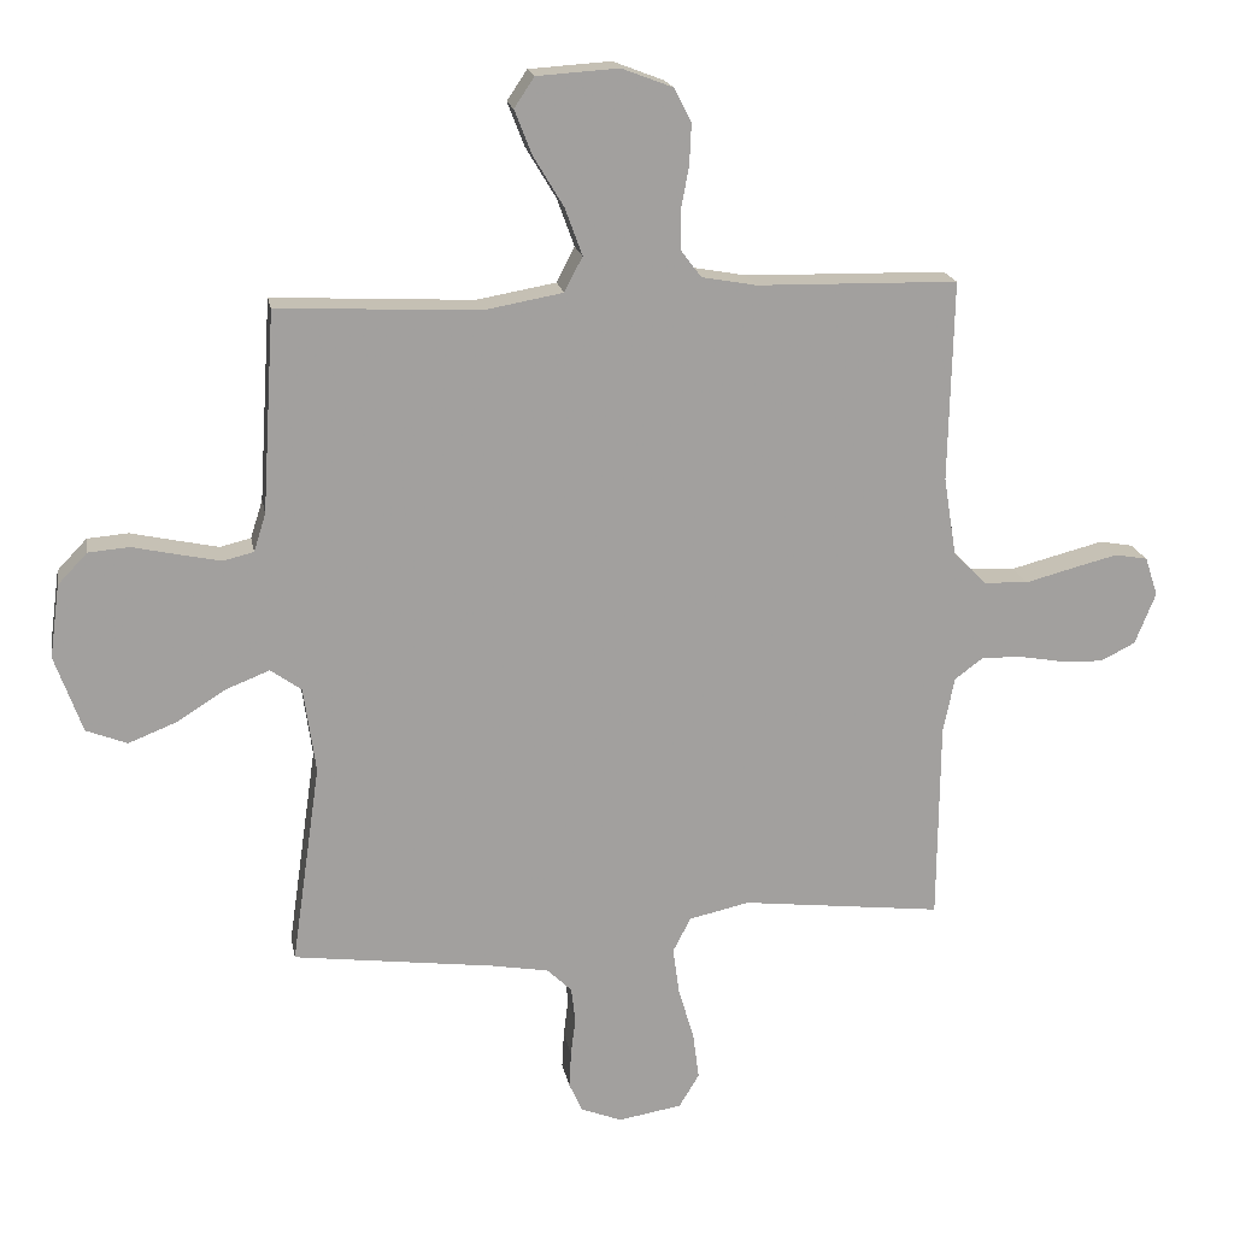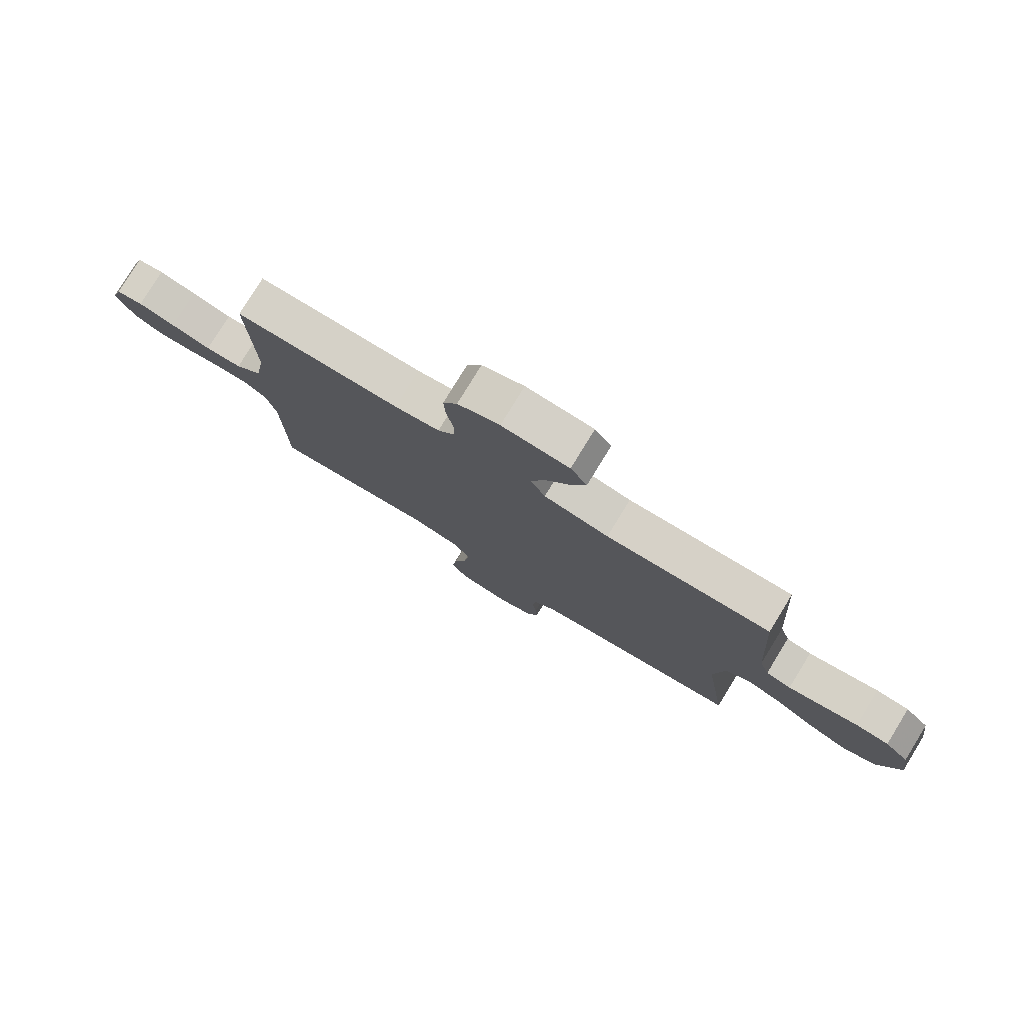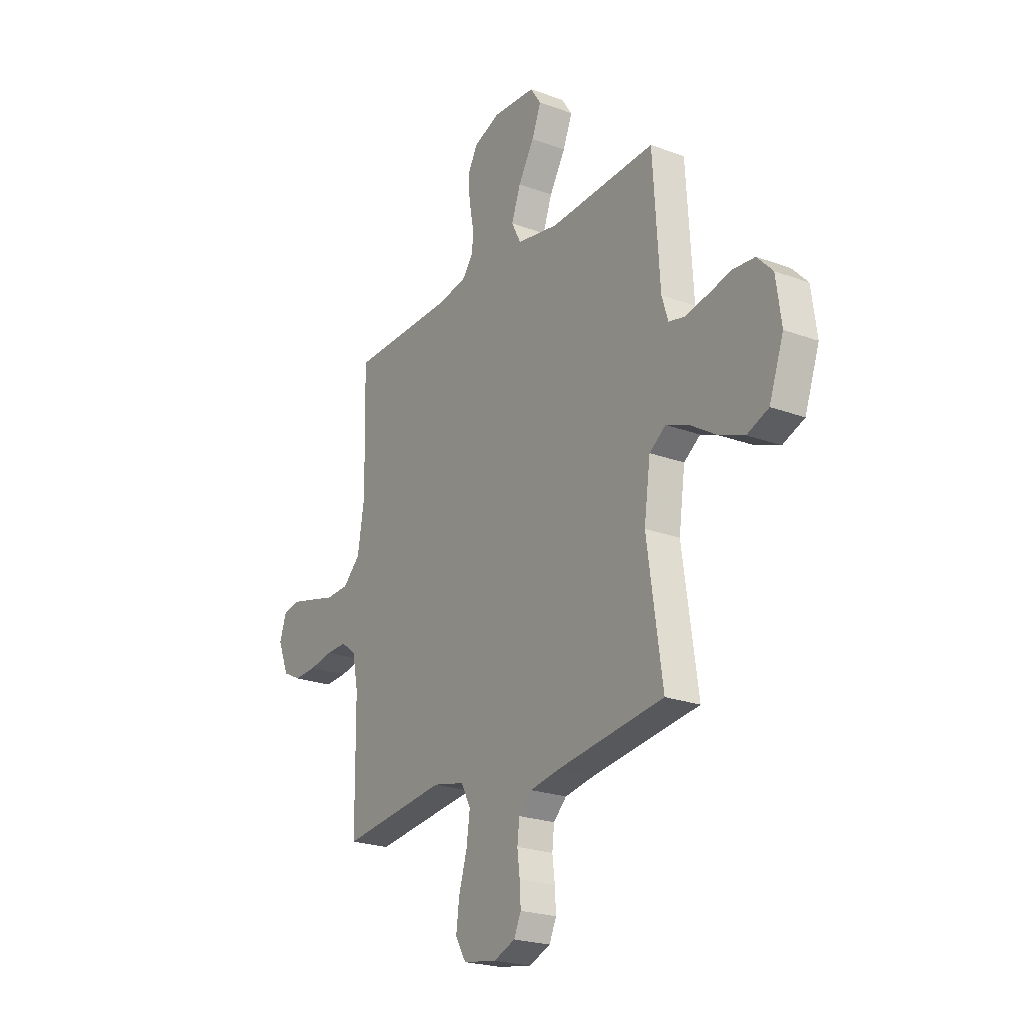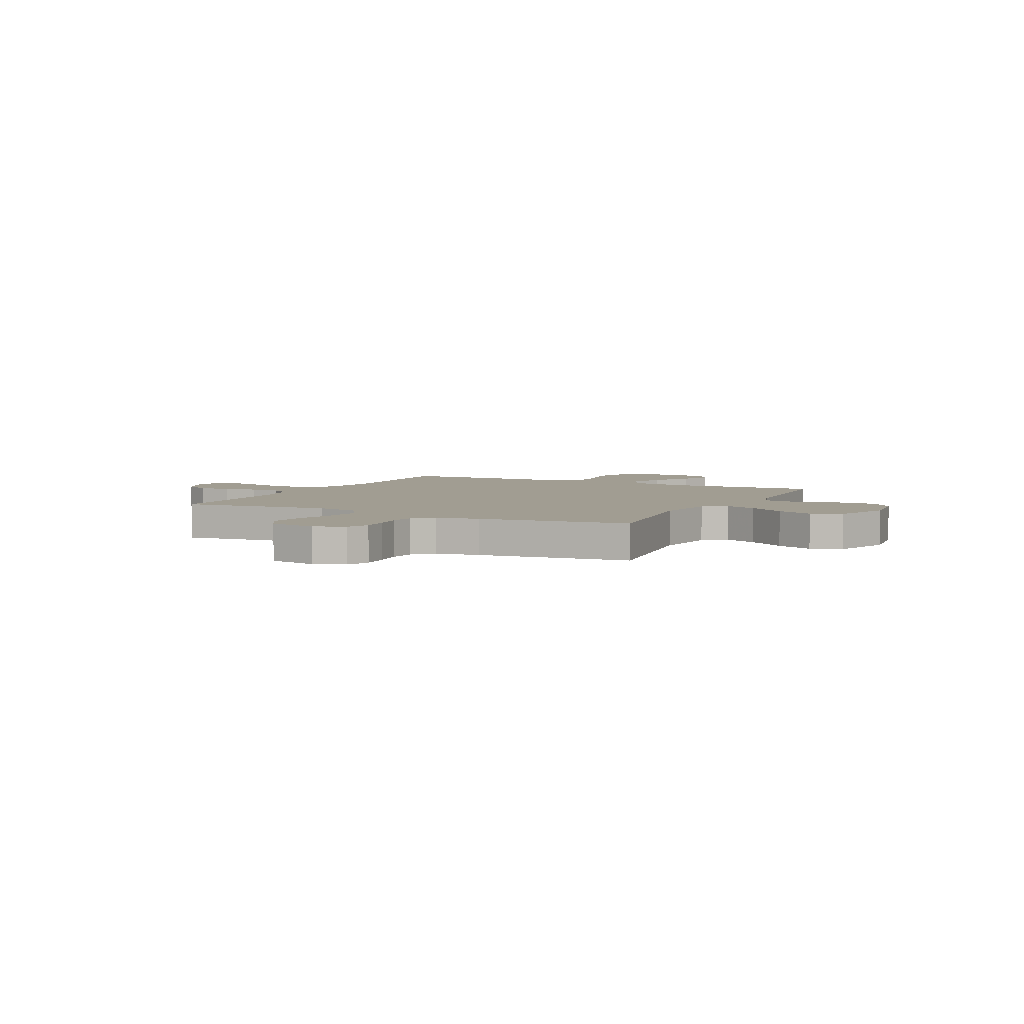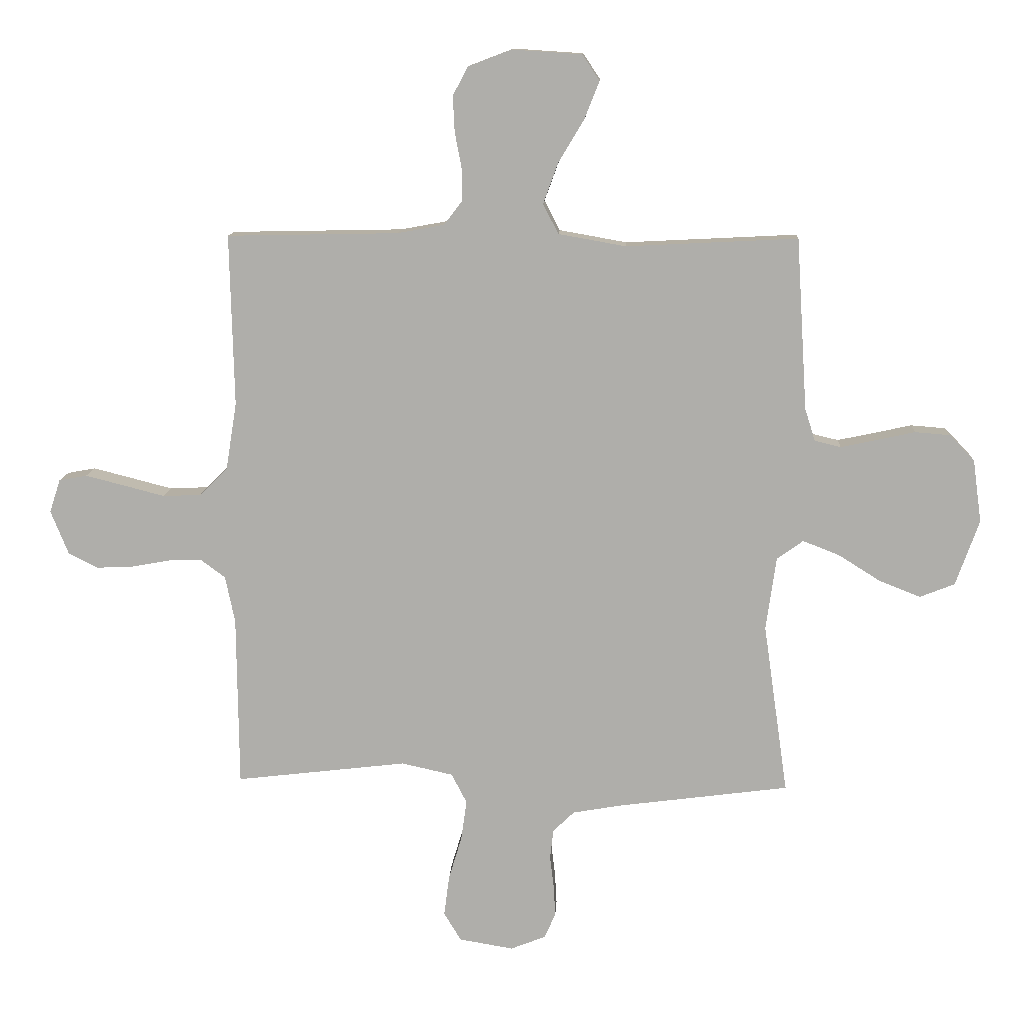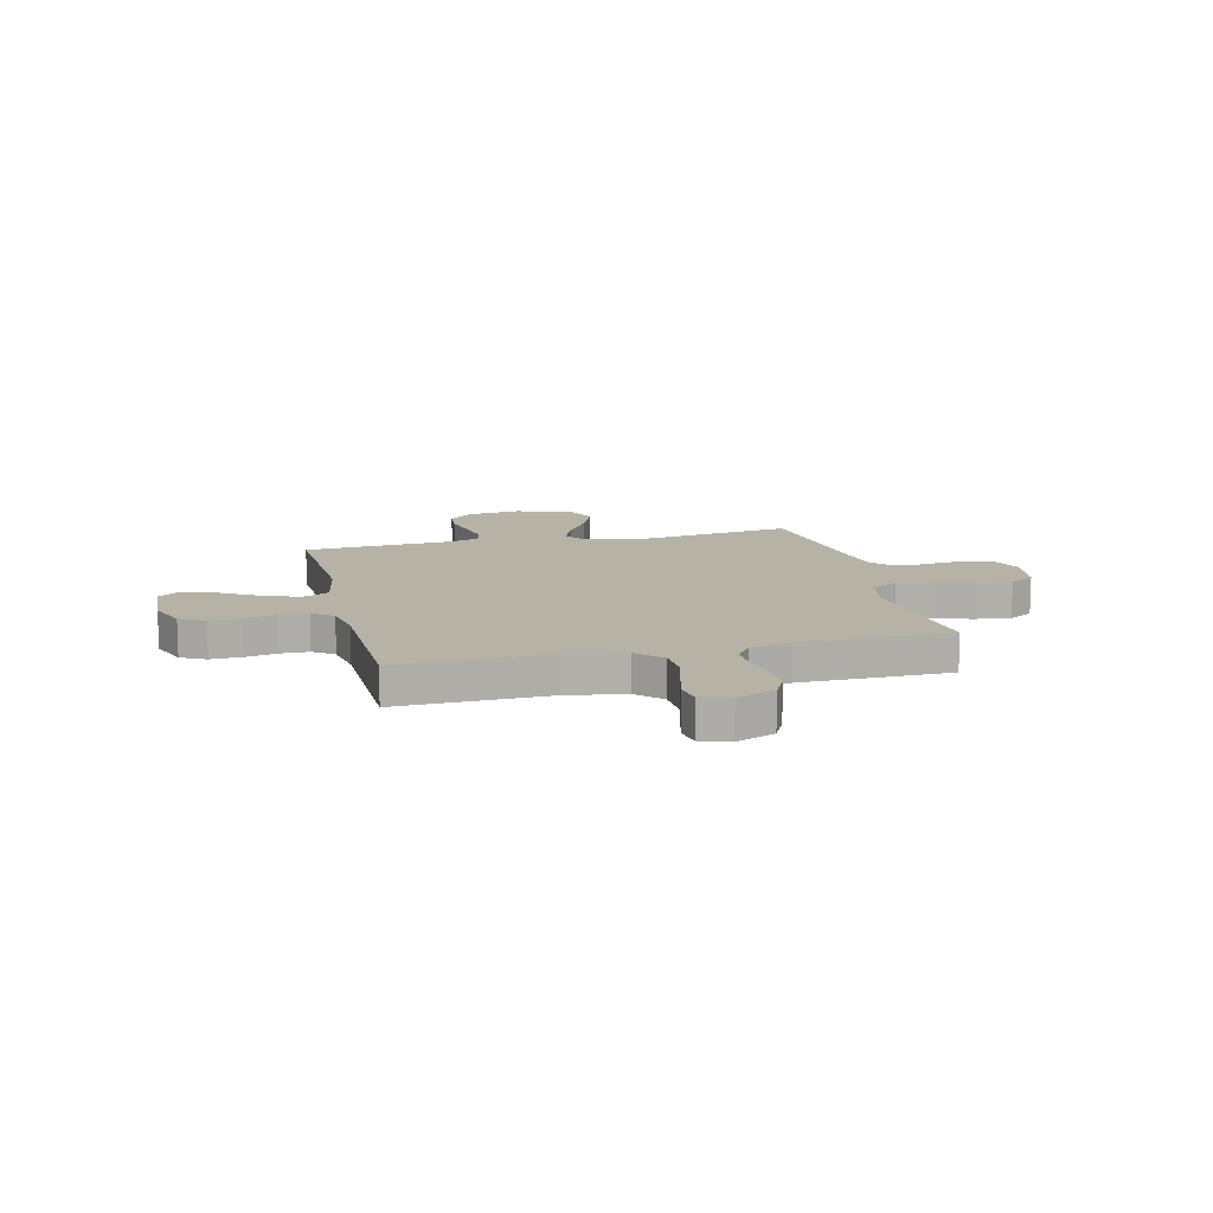
<metadata>
{"format":"obj","ext":"obj","renderer":"f3d","projection":"perspective","resolution":1024,"background":"white","views":[{"elev":18.4,"azim":-10.2,"up":"+Z"},{"elev":78.9,"azim":-148.5,"up":"+Z"},{"elev":-22.9,"azim":-122.4,"up":"+Z"},{"elev":4.8,"azim":-153.2,"up":"+Y"},{"elev":11.9,"azim":-177.1,"up":"+Z"},{"elev":12.4,"azim":76.4,"up":"+Y"}]}
</metadata>
<code>
v 0.5 0.07 -0.5
v 0.2 0.07 -0.465
v 0.11 0.07 -0.485
v 0.083 0.07 -0.537
v 0.093 0.07 -0.608
v 0.116 0.07 -0.685
v 0.125 0.07 -0.755
v 0.095 0.07 -0.805
v 0 0.07 -0.821
v -0.061 0.07 -0.797
v -0.081 0.07 -0.753
v -0.078 0.07 -0.699
v -0.071 0.07 -0.642
v -0.077 0.07 -0.59
v -0.114 0.07 -0.554
v -0.2 0.07 -0.539
v -0.5 0.07 -0.5
v -0.457 0.07 -0.2
v -0.475 0.07 -0.072
v -0.521 0.07 -0.039
v -0.585 0.07 -0.064
v -0.658 0.07 -0.11
v -0.731 0.07 -0.139
v -0.792 0.07 -0.115
v -0.833 0.07 0
v -0.818 0.07 0.109
v -0.774 0.07 0.155
v -0.713 0.07 0.16
v -0.645 0.07 0.145
v -0.583 0.07 0.132
v -0.537 0.07 0.143
v -0.519 0.07 0.2
v -0.5 0.07 0.5
v -0.2 0.07 0.485
v -0.082 0.07 0.506
v -0.055 0.07 0.558
v -0.081 0.07 0.629
v -0.126 0.07 0.704
v -0.152 0.07 0.77
v -0.122 0.07 0.815
v 0 0.07 0.823
v 0.076 0.07 0.794
v 0.102 0.07 0.744
v 0.099 0.07 0.682
v 0.087 0.07 0.619
v 0.087 0.07 0.562
v 0.118 0.07 0.521
v 0.2 0.07 0.506
v 0.5 0.07 0.5
v 0.493 0.07 0.2
v 0.512 0.07 0.082
v 0.561 0.07 0.034
v 0.627 0.07 0.031
v 0.7 0.07 0.05
v 0.767 0.07 0.067
v 0.816 0.07 0.058
v 0.835 0.07 0
v 0.804 0.07 -0.077
v 0.752 0.07 -0.103
v 0.688 0.07 -0.1
v 0.621 0.07 -0.088
v 0.562 0.07 -0.087
v 0.52 0.07 -0.118
v 0.503 0.07 -0.2
v 0.5 0 -0.5
v 0.2 0 -0.465
v 0.11 0 -0.485
v 0.083 0 -0.537
v 0.093 0 -0.608
v 0.116 0 -0.685
v 0.125 0 -0.755
v 0.095 0 -0.805
v 0 0 -0.821
v -0.061 0 -0.797
v -0.081 0 -0.753
v -0.078 0 -0.699
v -0.071 0 -0.642
v -0.077 0 -0.59
v -0.114 0 -0.554
v -0.2 0 -0.539
v -0.5 0 -0.5
v -0.457 0 -0.2
v -0.475 0 -0.072
v -0.521 0 -0.039
v -0.585 0 -0.064
v -0.658 0 -0.11
v -0.731 0 -0.139
v -0.792 0 -0.115
v -0.833 0 0
v -0.818 0 0.109
v -0.774 0 0.155
v -0.713 0 0.16
v -0.645 0 0.145
v -0.583 0 0.132
v -0.537 0 0.143
v -0.519 0 0.2
v -0.5 0 0.5
v -0.2 0 0.485
v -0.082 0 0.506
v -0.055 0 0.558
v -0.081 0 0.629
v -0.126 0 0.704
v -0.152 0 0.77
v -0.122 0 0.815
v 0 0 0.823
v 0.076 0 0.794
v 0.102 0 0.744
v 0.099 0 0.682
v 0.087 0 0.619
v 0.087 0 0.562
v 0.118 0 0.521
v 0.2 0 0.506
v 0.5 0 0.5
v 0.493 0 0.2
v 0.512 0 0.082
v 0.561 0 0.034
v 0.627 0 0.031
v 0.7 0 0.05
v 0.767 0 0.067
v 0.816 0 0.058
v 0.835 0 0
v 0.804 0 -0.077
v 0.752 0 -0.103
v 0.688 0 -0.1
v 0.621 0 -0.088
v 0.562 0 -0.087
v 0.52 0 -0.118
v 0.503 0 -0.2
f 59 60 61
f 58 59 61
f 57 58 61
f 56 57 61
f 55 56 61
f 54 55 61
f 53 54 61
f 52 53 61 62
f 51 52 62 63
f 48 49 50
f 51 63 64
f 50 51 64
f 48 50 64
f 47 48 64
f 43 44 45
f 42 43 45
f 41 42 45
f 40 41 45
f 39 40 45
f 38 39 45
f 37 38 45
f 36 37 45 46
f 64 1 2
f 47 64 2
f 46 47 2
f 36 46 2
f 35 36 2
f 27 28 29
f 26 27 29
f 25 26 29
f 24 25 29
f 23 24 29
f 22 23 29
f 21 22 29
f 20 21 29 30
f 19 20 30 31
f 16 17 18
f 15 16 18 19
f 19 31 32
f 15 19 32
f 14 15 32
f 11 12 13
f 10 11 13
f 9 10 13
f 8 9 13
f 7 8 13
f 6 7 13
f 5 6 13
f 4 5 13 14
f 34 35 2 3
f 32 33 34
f 14 32 34
f 4 14 34
f 3 4 34
f 125 124 123
f 125 123 122
f 125 122 121
f 125 121 120
f 125 120 119
f 125 119 118
f 125 118 117
f 126 125 117 116
f 127 126 116 115
f 114 113 112
f 128 127 115
f 128 115 114
f 128 114 112
f 128 112 111
f 109 108 107
f 109 107 106
f 109 106 105
f 109 105 104
f 109 104 103
f 109 103 102
f 109 102 101
f 110 109 101 100
f 66 65 128
f 66 128 111
f 66 111 110
f 66 110 100
f 66 100 99
f 93 92 91
f 93 91 90
f 93 90 89
f 93 89 88
f 93 88 87
f 93 87 86
f 93 86 85
f 94 93 85 84
f 95 94 84 83
f 82 81 80
f 83 82 80 79
f 96 95 83
f 96 83 79
f 96 79 78
f 77 76 75
f 77 75 74
f 77 74 73
f 77 73 72
f 77 72 71
f 77 71 70
f 77 70 69
f 78 77 69 68
f 67 66 99 98
f 98 97 96
f 98 96 78
f 98 78 68
f 98 68 67
f 1 65 66 2
f 2 66 67 3
f 3 67 68 4
f 4 68 69 5
f 5 69 70 6
f 6 70 71 7
f 7 71 72 8
f 8 72 73 9
f 9 73 74 10
f 10 74 75 11
f 11 75 76 12
f 12 76 77 13
f 13 77 78 14
f 14 78 79 15
f 15 79 80 16
f 16 80 81 17
f 17 81 82 18
f 18 82 83 19
f 19 83 84 20
f 20 84 85 21
f 21 85 86 22
f 22 86 87 23
f 23 87 88 24
f 24 88 89 25
f 25 89 90 26
f 26 90 91 27
f 27 91 92 28
f 28 92 93 29
f 29 93 94 30
f 30 94 95 31
f 31 95 96 32
f 32 96 97 33
f 33 97 98 34
f 34 98 99 35
f 35 99 100 36
f 36 100 101 37
f 37 101 102 38
f 38 102 103 39
f 39 103 104 40
f 40 104 105 41
f 41 105 106 42
f 42 106 107 43
f 43 107 108 44
f 44 108 109 45
f 45 109 110 46
f 46 110 111 47
f 47 111 112 48
f 48 112 113 49
f 49 113 114 50
f 50 114 115 51
f 51 115 116 52
f 52 116 117 53
f 53 117 118 54
f 54 118 119 55
f 55 119 120 56
f 56 120 121 57
f 57 121 122 58
f 58 122 123 59
f 59 123 124 60
f 60 124 125 61
f 61 125 126 62
f 62 126 127 63
f 63 127 128 64
f 64 128 65 1

</code>
